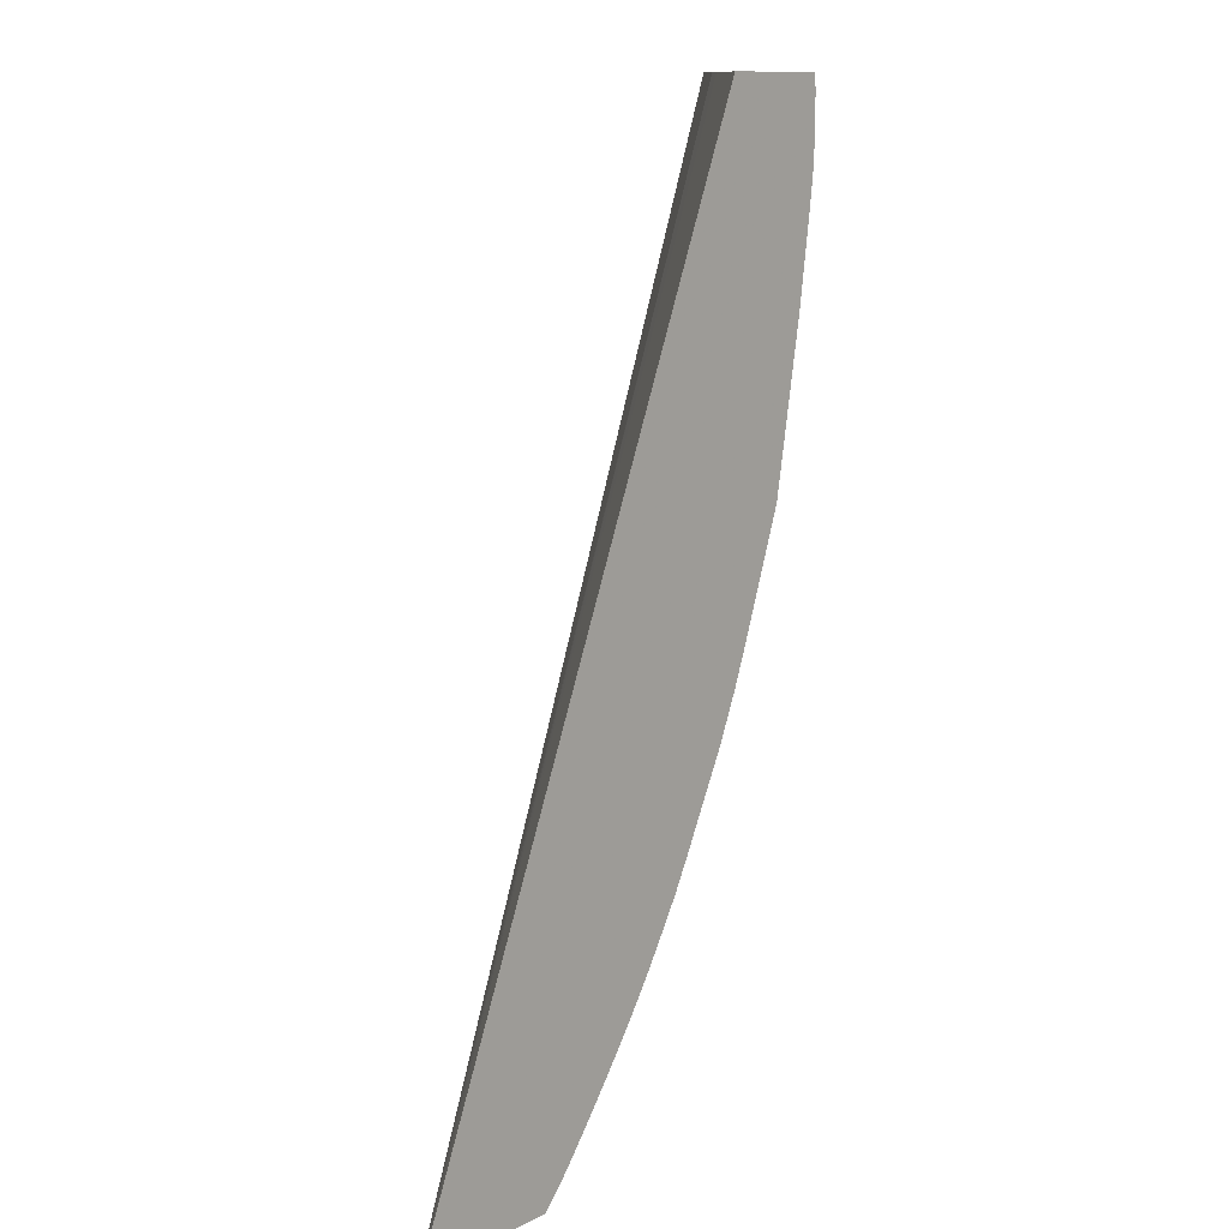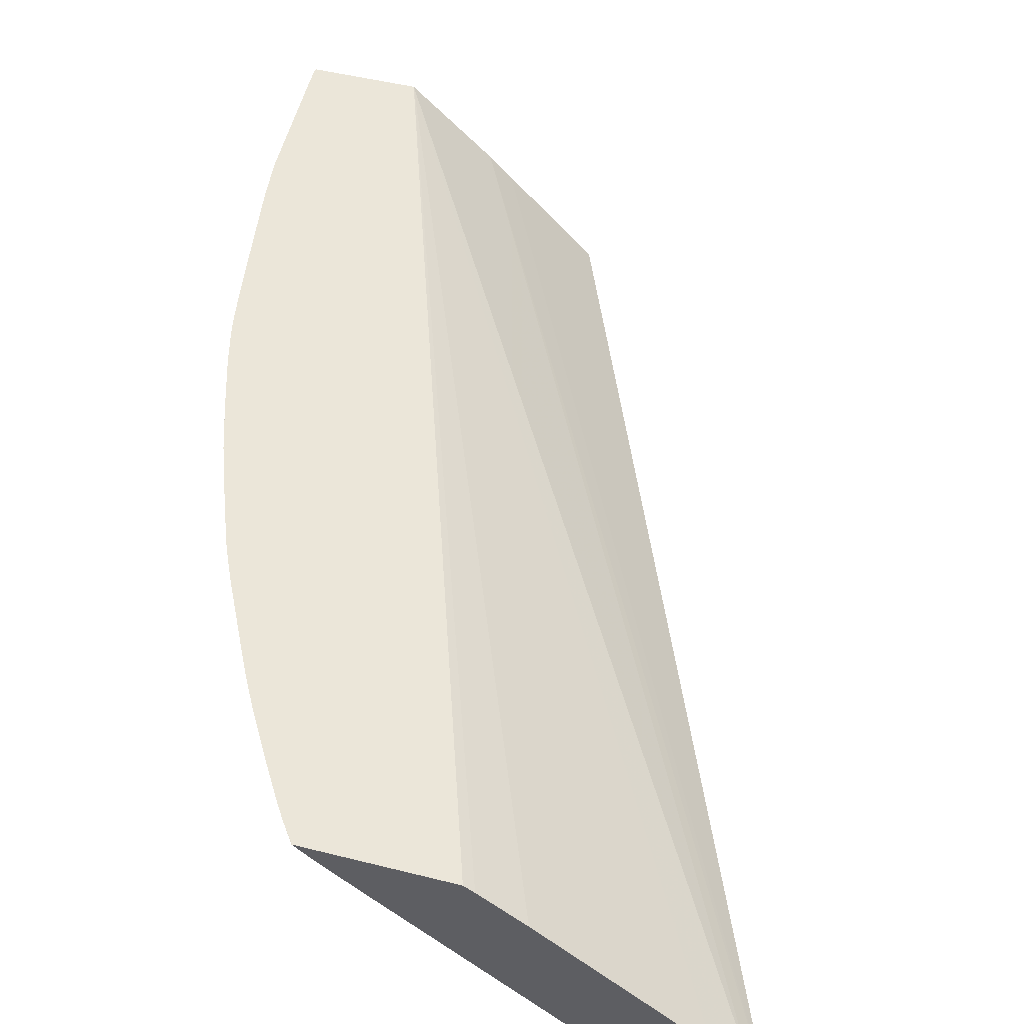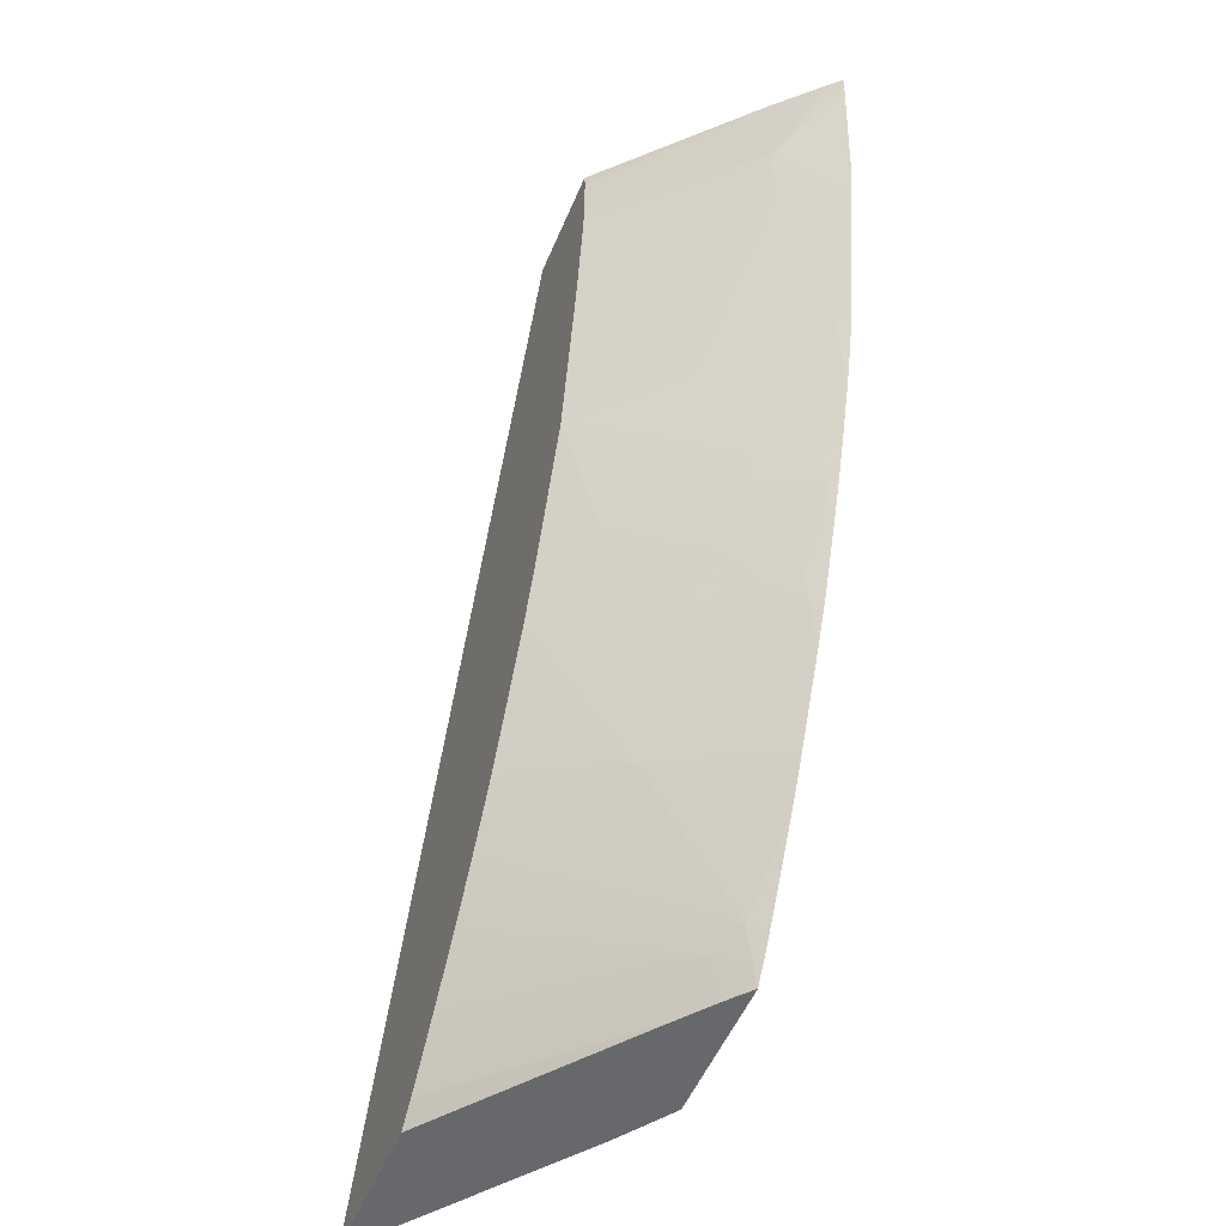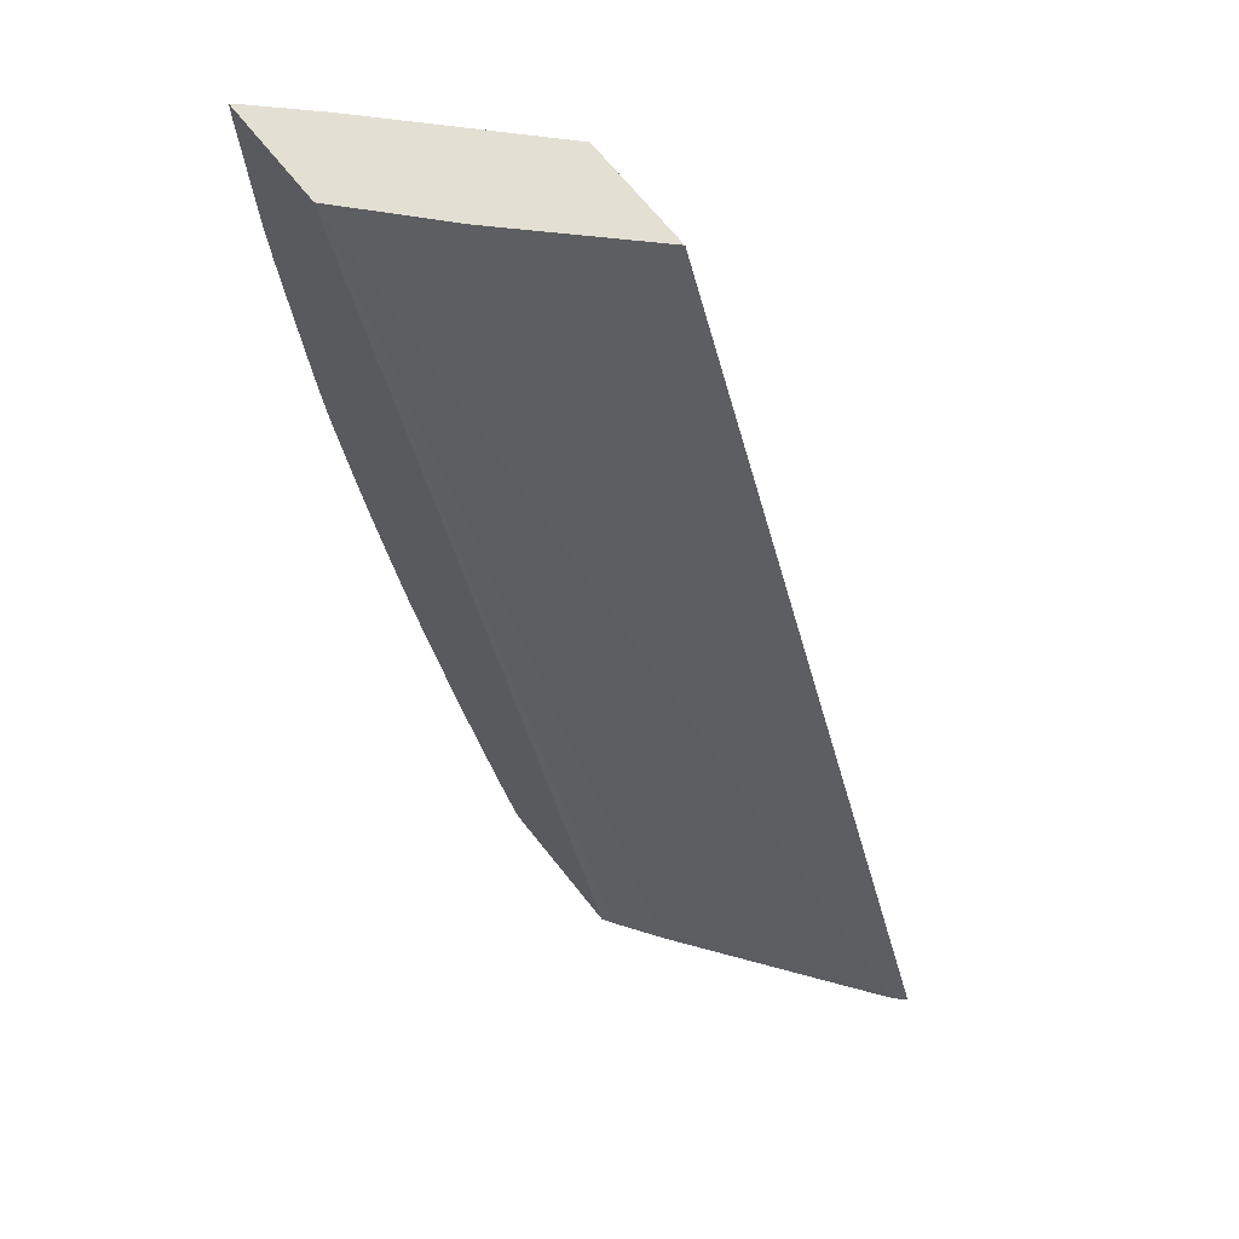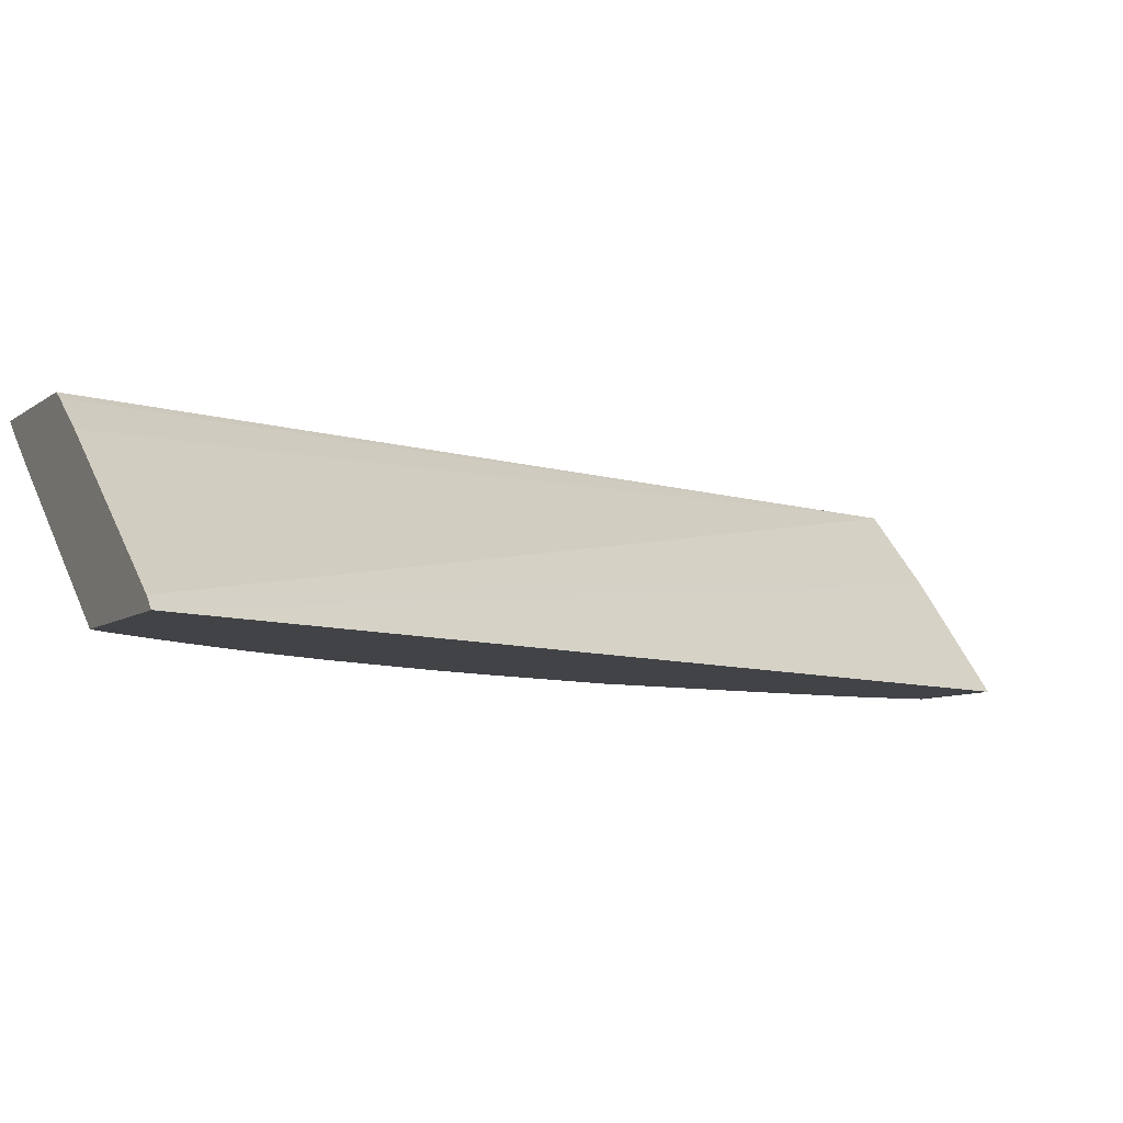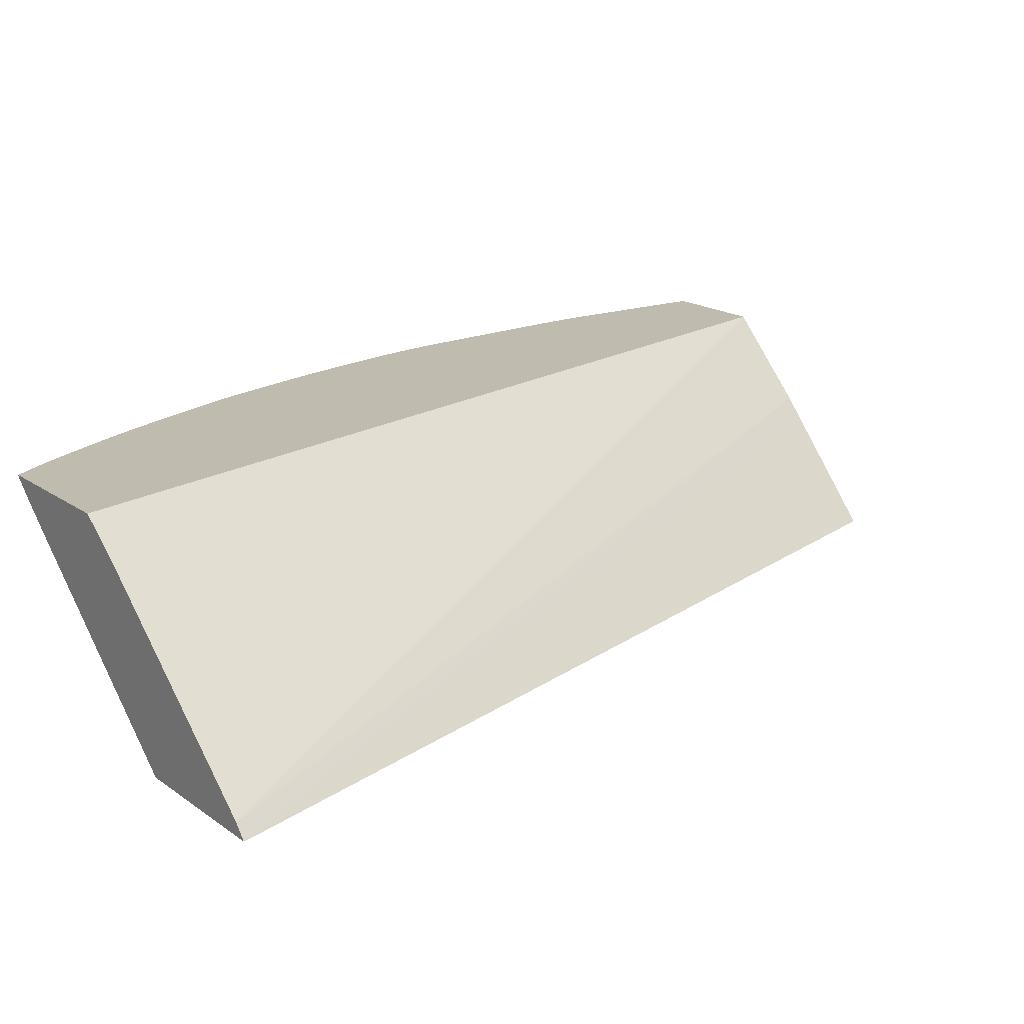
<metadata>
{"format":"obj","ext":"obj","renderer":"f3d","projection":"perspective","resolution":1024,"background":"white","views":[{"elev":11.7,"azim":130.6,"up":"+Y"},{"elev":48.4,"azim":15.7,"up":"+Z"},{"elev":-52.5,"azim":-112.5,"up":"+Y"},{"elev":66.7,"azim":51.8,"up":"+Y"},{"elev":-6.9,"azim":64.4,"up":"+Z"},{"elev":16.0,"azim":56.4,"up":"+Z"}]}
</metadata>
<code>
v -0.05497 -0.0001505 -0.01697
v -0.05467 -0.0001505 -0.0173
v -0.05466 -0.0007964 -0.0173
v -0.05497 -0.0003191 -0.01697
v -0.05118 -0.0001505 -0.01697
v -0.05308 -0.0001505 -0.01894
v -0.05308 -0.002792 -0.01895
v -0.05308 -0.00359 -0.01895
v -0.05496 -0.0007487 -0.01697
v -0.04828 -0.0001505 -0.01963
v -0.0397 -0.03266 -0.01697
v -0.03935 -0.03266 -0.01719
v -0.03783 -0.03266 -0.01824
v -0.03668 -0.03266 -0.01909
v -0.03243 -0.03266 -0.02224
v -0.03119 -0.03266 -0.02317
v -0.0483 -0.0001505 -0.02356
v -0.04834 -0.0006819 -0.02356
v -0.04833 -0.002155 -0.02356
v -0.0483 -0.002979 -0.02356
v -0.04817 -0.004026 -0.02356
v -0.0477 -0.007256 -0.02356
v -0.05293 -0.005639 -0.01879
v -0.05438 -0.007256 -0.01701
v -0.05442 -0.007256 -0.01697
v -0.05464 -0.005639 -0.01697
v -0.04749 -0.0001505 -0.02043
v -0.03079 -0.03266 -0.02356
v -0.0446 -0.03266 -0.01697
v -0.0444 -0.0001505 -0.02356
v -0.04667 -0.01307 -0.02356
v -0.04982 -0.01308 -0.02053
v -0.05316 -0.0121 -0.01741
v -0.05376 -0.01107 -0.01697
v -0.0541 -0.009111 -0.01697
v -0.03595 -0.03266 -0.02356
v -0.04462 -0.03266 -0.01698
v -0.04511 -0.03198 -0.01697
v -0.04507 -0.01752 -0.02356
v -0.04658 -0.01781 -0.02213
v -0.04824 -0.01795 -0.02056
v -0.04989 -0.01807 -0.01898
v -0.05008 -0.01694 -0.01915
v -0.05088 -0.01694 -0.01838
v -0.05278 -0.01533 -0.01703
v -0.05294 -0.01426 -0.01719
v -0.05306 -0.01318 -0.01731
v -0.05358 -0.0121 -0.01697
v -0.04272 -0.03266 -0.01849
v -0.03659 -0.03197 -0.02356
v -0.04483 -0.03213 -0.01715
v -0.04453 -0.03266 -0.01705
v -0.04552 -0.03135 -0.01697
v -0.04468 -0.01856 -0.02356
v -0.04673 -0.02137 -0.02065
v -0.04868 -0.02017 -0.01934
v -0.04949 -0.02017 -0.01861
v -0.04969 -0.01915 -0.01879
v -0.05153 -0.01816 -0.01739
v -0.05134 -0.01924 -0.0172
v -0.05172 -0.01694 -0.01758
v -0.05233 -0.01694 -0.01697
v -0.05273 -0.01569 -0.01697
v -0.05284 -0.01533 -0.01697
v -0.05318 -0.01409 -0.01697
v -0.05334 -0.01336 -0.01697
v -0.05347 -0.01269 -0.01697
v -0.04378 -0.03266 -0.01767
v -0.04305 -0.03192 -0.01868
v -0.03728 -0.03112 -0.02356
v -0.04518 -0.03105 -0.0175
v -0.04414 -0.03148 -0.01809
v -0.04418 -0.03266 -0.01736
v -0.04626 -0.03016 -0.01697
v -0.04625 -0.03017 -0.01698
v -0.04399 -0.02017 -0.02356
v -0.04647 -0.02245 -0.02042
v -0.04816 -0.02259 -0.01887
v -0.04984 -0.02274 -0.01731
v -0.04915 -0.02178 -0.01831
v -0.05003 -0.02178 -0.0175
v -0.05035 -0.02017 -0.0178
v -0.0522 -0.01734 -0.01697
v -0.05039 -0.02222 -0.01697
v -0.05116 -0.02017 -0.01701
v -0.0512 -0.02017 -0.01697
v -0.05162 -0.01905 -0.01697
v -0.03804 -0.03013 -0.02356
v -0.03992 -0.02753 -0.02356
v -0.04679 -0.02929 -0.01697
v -0.04722 -0.02857 -0.01697
v -0.04572 -0.02972 -0.01769
v -0.04487 -0.0257 -0.02043
v -0.04134 -0.02528 -0.02356
v -0.04061 -0.02646 -0.02356
v -0.0401 -0.02725 -0.02356
v -0.03943 -0.02824 -0.02356
v -0.03869 -0.02927 -0.02356
v -0.04237 -0.0234 -0.02356
v -0.04887 -0.0232 -0.01797
v -0.04958 -0.02382 -0.01708
v -0.05009 -0.02293 -0.01697
v -0.05112 -0.02037 -0.01697
v -0.0474 -0.02824 -0.01697
v -0.04795 -0.02704 -0.01707
v -0.04823 -0.02596 -0.01731
v -0.04847 -0.02501 -0.01753
v -0.04186 -0.02437 -0.02356
v -0.04784 -0.02745 -0.01697
v -0.04947 -0.02425 -0.01697
v -0.04972 -0.02374 -0.01697
v -0.04809 -0.02697 -0.01697
f 1 2 3
f 1 3 4
f 1 4 9
f 1 9 26
f 1 26 25
f 1 25 35
f 1 35 34
f 1 34 48
f 1 48 67
f 1 67 66
f 1 66 65
f 1 65 64
f 1 64 63
f 1 63 62
f 1 62 83
f 1 83 87
f 1 87 86
f 1 86 103
f 1 103 84
f 1 84 102
f 1 102 111
f 1 111 110
f 1 110 112
f 1 112 109
f 1 109 104
f 1 104 91
f 1 91 90
f 1 90 74
f 1 74 53
f 1 53 38
f 1 38 29
f 1 29 11
f 1 11 5
f 1 5 10
f 1 10 27
f 1 27 30
f 1 30 17
f 1 17 6
f 1 6 2
f 2 6 7
f 2 7 8
f 2 8 3
f 3 9 4
f 3 8 9
f 5 11 12
f 5 12 13
f 5 13 14
f 5 14 15
f 5 15 16
f 5 16 10
f 6 17 18
f 6 18 7
f 7 18 8
f 8 18 19
f 8 19 20
f 8 20 21
f 8 21 22
f 8 22 23
f 8 23 24
f 8 24 25
f 8 25 26
f 8 26 9
f 10 16 28
f 10 28 27
f 11 29 37
f 11 37 52
f 11 52 73
f 11 73 68
f 11 68 49
f 11 49 36
f 11 36 28
f 11 28 16
f 11 16 15
f 11 15 14
f 11 14 13
f 11 13 12
f 17 30 28
f 17 28 36
f 17 36 50
f 17 50 70
f 17 70 88
f 17 88 98
f 17 98 97
f 17 97 89
f 17 89 96
f 17 96 95
f 17 95 94
f 17 94 108
f 17 108 99
f 17 99 76
f 17 76 54
f 17 54 39
f 17 39 31
f 17 31 22
f 17 22 21
f 17 21 20
f 17 20 19
f 17 19 18
f 22 31 32
f 22 32 23
f 23 32 33
f 23 33 34
f 23 34 35
f 23 35 24
f 24 35 25
f 27 28 30
f 29 38 37
f 31 39 40
f 31 40 41
f 31 41 42
f 31 42 43
f 31 43 44
f 31 44 32
f 32 44 45
f 32 45 46
f 32 46 47
f 32 47 33
f 33 47 48
f 33 48 34
f 36 49 50
f 37 38 51
f 37 51 52
f 38 53 51
f 39 54 40
f 40 54 55
f 40 55 56
f 40 56 57
f 40 57 41
f 41 57 58
f 41 58 42
f 42 59 44
f 42 44 43
f 42 58 60
f 42 60 59
f 44 59 61
f 44 61 45
f 45 61 59
f 45 59 62
f 45 62 63
f 45 63 64
f 45 64 46
f 46 64 65
f 46 65 66
f 46 66 47
f 47 66 67
f 47 67 48
f 49 68 69
f 49 69 70
f 49 70 50
f 51 53 71
f 51 71 72
f 51 72 73
f 51 73 52
f 53 74 75
f 53 75 71
f 54 76 55
f 55 77 78
f 55 78 79
f 55 79 80
f 55 80 56
f 55 76 77
f 56 80 57
f 57 80 81
f 57 81 82
f 57 82 58
f 58 82 60
f 59 83 62
f 59 60 83
f 60 82 81
f 60 81 79
f 60 79 84
f 60 84 85
f 60 85 86
f 60 86 87
f 60 87 83
f 68 73 72
f 68 72 69
f 69 72 88
f 69 88 70
f 71 89 72
f 71 75 90
f 71 90 91
f 71 91 92
f 71 92 93
f 71 93 94
f 71 94 95
f 71 95 96
f 71 96 89
f 72 89 97
f 72 97 98
f 72 98 88
f 74 90 75
f 76 99 93
f 76 93 77
f 77 93 78
f 78 93 100
f 78 100 79
f 79 100 101
f 79 101 102
f 79 102 84
f 79 81 80
f 84 103 85
f 85 103 86
f 91 104 93
f 91 93 92
f 93 105 106
f 93 106 107
f 93 107 101
f 93 101 100
f 93 99 108
f 93 108 94
f 93 104 109
f 93 109 105
f 101 107 106
f 101 106 105
f 101 105 110
f 101 110 111
f 101 111 102
f 105 112 110
f 105 109 112

</code>
